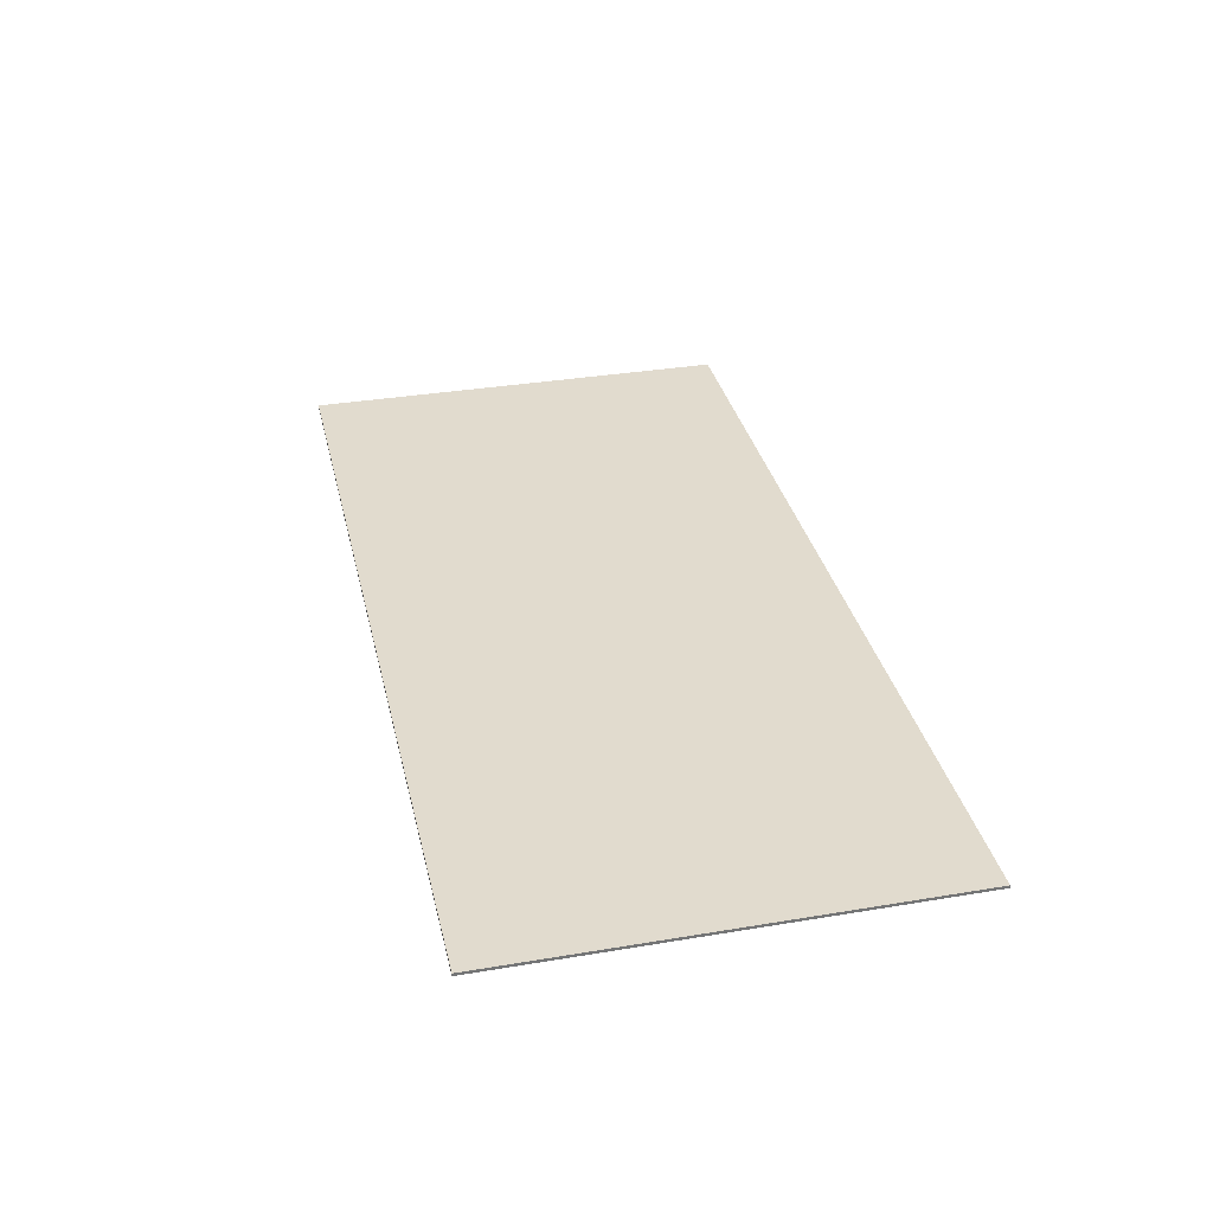
<metadata>
{"format":"obj","ext":"obj","renderer":"f3d","projection":"perspective","resolution":1024,"background":"white","views":[{"elev":33.9,"azim":-102.8,"up":"+Y"}]}
</metadata>
<code>
v 1.95 0 0.95
v 1.95 0 -0.95
v -1.95 0 -0.95
v -1.95 0 0.95
v -1.95 -0.0125 0.95
v 1.95 -0.0125 0.95
v 1.95 0 0.95
v -1.95 0 0.95
v -1.95 -0.0125 -0.95
v -1.95 -0.0125 0.95
v -1.95 0 0.95
v -1.95 0 -0.95
v 1.95 -0.0125 -0.95
v -1.95 -0.0125 -0.95
v -1.95 0 -0.95
v 1.95 0 -0.95
v 1.95 -0.0125 0.95
v 1.95 -0.0125 -0.95
v 1.95 0 -0.95
v 1.95 0 0.95
v 0.1559 -0.0125 -0.155
v 0.162 -0.0125 -0.1623
v 0.2779 -0.0125 -0.1611
v 0.2913 -0.0125 -0.1575
v -0.0125 -0.0125 -0.3044
v -0.01494 -0.0125 -0.362
v -0.0064 -0.0125 -0.3486
v -0.00274 -0.0125 -0.3351
v 0.2779 -0.0125 -0.1611
v 0.2644 -0.0125 -0.1685
v 0.3901 -0.0125 -0.2309
v 0.2913 -0.0125 -0.1575
v -0.4773 -0.0125 -0.291
v -0.4529 -0.0125 -0.155
v -0.4883 -0.0125 -0.1599
v -0.4968 -0.0125 -0.2848
v -0.4968 -0.0125 -0.2848
v -0.4883 -0.0125 -0.1599
v -0.5139 -0.0125 -0.1685
v -0.5176 -0.0125 -0.2763
v -0.5383 -0.0125 -0.2628
v -0.5139 -0.0125 -0.1685
v -0.5347 -0.0125 -0.1795
v -0.5517 -0.0125 -0.2481
v -0.5517 -0.0125 -0.2481
v -0.5347 -0.0125 -0.1795
v -0.5505 -0.0125 -0.1942
v -0.5599 -0.0125 -0.2212
v -0.5599 -0.0125 -0.2212
v -0.5578 -0.0125 -0.2363
v -0.5517 -0.0125 -0.2481
v -0.5139 -0.0125 -0.1685
v -0.5383 -0.0125 -0.2628
v -0.5176 -0.0125 -0.2763
v -0.715 -0.0125 -0.3449
v -0.4968 -0.0125 -0.2848
v -0.5176 -0.0125 -0.2763
v -0.5993 -0.0125 -0.2798
v -0.4968 -0.0125 -0.2848
v -0.715 -0.0125 -0.3449
v -0.4773 -0.0125 -0.291
v -0.4773 -0.0125 -0.291
v -0.715 -0.0125 -0.3449
v -0.2833 -0.0125 -0.3474
v -0.2833 -0.0125 -0.3413
v 0.1266 -0.0125 -0.1966
v 0.162 -0.0125 -0.1623
v 0.1559 -0.0125 -0.155
v 0.1168 -0.0125 -0.2028
v -0.7589 -0.0125 -0.4
v -0.09424 -0.0125 -0.4
v -0.2833 -0.0125 -0.3474
v -0.715 -0.0125 -0.3449
v -0.7525 -0.0125 -0.2925
v -0.7284 -0.0125 -0.3522
v -0.715 -0.0125 -0.3449
v -0.7425 -0.0125 -0.2875
v -0.7625 -0.0125 -0.3915
v -0.7284 -0.0125 -0.3522
v -0.7525 -0.0125 -0.2925
v -0.7925 -0.0125 -0.3275
v -0.7284 -0.0125 -0.3522
v -0.7625 -0.0125 -0.3915
v -0.7589 -0.0125 -0.4
v -0.715 -0.0125 -0.3449
v 0.6634 -0.0125 -0.2187
v 0.6439 -0.0125 -0.2665
v 0.667 -0.0125 -0.242
v 0.6731 -0.0125 -0.2309
v 0.1168 -0.0125 -0.2028
v 0.1559 -0.0125 -0.155
v -0.2997 -0.0125 -0.2106
v 0.1046 -0.0125 -0.2077
v 0.2644 -0.0125 -0.1685
v 0.162 -0.0125 -0.1623
v 0.1266 -0.0125 -0.1966
v 0.04484 -0.0125 -0.3877
v -0.0064 -0.0125 -0.3486
v -0.01494 -0.0125 -0.362
v 0.04484 -0.0125 -0.3877
v 0.04484 -0.0125 -0.3877
v 0.1168 -0.0125 -0.2028
v 0.1046 -0.0125 -0.2077
v -0.00396 -0.0125 -0.3204
v -0.0674 -0.0125 -0.2714
v -0.07106 -0.0125 -0.3926
v -0.05886 -0.0125 -0.389
v -0.04422 -0.0125 -0.2799
v -0.2999 -0.0125 -0.2181
v -0.0674 -0.0125 -0.2714
v 0.1046 -0.0125 -0.2077
v -0.2997 -0.0125 -0.2106
v -0.2833 -0.0125 -0.3413
v -0.0674 -0.0125 -0.2714
v -0.2999 -0.0125 -0.2181
v -0.4773 -0.0125 -0.291
v 0.1559 -0.0125 -0.155
v -0.4529 -0.0125 -0.155
v -0.2997 -0.0125 -0.2106
v -0.2999 -0.0125 -0.2181
v -0.2997 -0.0125 -0.2106
v -0.4529 -0.0125 -0.155
v -0.4773 -0.0125 -0.291
v 0.1046 -0.0125 -0.2077
v -0.0674 -0.0125 -0.2714
v -0.04422 -0.0125 -0.2799
v -0.0125 -0.0125 -0.3044
v -0.00274 -0.0125 -0.3351
v -0.00396 -0.0125 -0.3204
v 0.1046 -0.0125 -0.2077
v -0.04422 -0.0125 -0.2799
v -0.0247 -0.0125 -0.2922
v 0.1046 -0.0125 -0.2077
v -0.0247 -0.0125 -0.2922
v -0.0125 -0.0125 -0.3044
v -0.02592 -0.0125 -0.3718
v -0.01494 -0.0125 -0.362
v -0.0125 -0.0125 -0.3044
v -0.0247 -0.0125 -0.2922
v 0.1046 -0.0125 -0.2077
v -0.0125 -0.0125 -0.3044
v -0.00396 -0.0125 -0.3204
v -0.00396 -0.0125 -0.3204
v -0.00274 -0.0125 -0.3351
v 0.04484 -0.0125 -0.3877
v -0.03934 -0.0125 -0.3804
v -0.02592 -0.0125 -0.3718
v -0.0247 -0.0125 -0.2922
v -0.04422 -0.0125 -0.2799
v -0.00274 -0.0125 -0.3351
v -0.0064 -0.0125 -0.3486
v 0.04484 -0.0125 -0.3877
v 0.1266 -0.0125 -0.1966
v 0.1168 -0.0125 -0.2028
v 0.04484 -0.0125 -0.3877
v -0.04422 -0.0125 -0.2799
v -0.05886 -0.0125 -0.389
v -0.03934 -0.0125 -0.3804
v 0.04484 -0.0125 -0.3877
v -0.01494 -0.0125 -0.362
v -0.02592 -0.0125 -0.3718
v 0.04972 -0.0125 -0.4
v -0.07106 -0.0125 -0.3926
v -0.0674 -0.0125 -0.2714
v -0.2833 -0.0125 -0.3474
v -0.09424 -0.0125 -0.4
v -0.03934 -0.0125 -0.3804
v -0.05886 -0.0125 -0.389
v 0.04972 -0.0125 -0.4
v -0.09424 -0.0125 -0.4
v -0.7589 -0.0125 -0.4
v -1.95 -0.0125 -0.95
v 0.5646 -0.0125 -0.5188
v -0.09424 -0.0125 -0.4
v 0.5646 -0.0125 -0.5188
v 0.04972 -0.0125 -0.4
v -0.07106 -0.0125 -0.3926
v 0.1559 -0.0125 -0.155
v 0.2913 -0.0125 -0.1575
v 0.4096 -0.0125 -0.155
v -1.95 -0.0125 0.95
v 0.4096 -0.0125 -0.155
v 0.2913 -0.0125 -0.1575
v 0.3901 -0.0125 -0.2309
v 0.4035 -0.0125 -0.2236
v 0.2779 -0.0125 -0.1611
v 0.162 -0.0125 -0.1623
v 0.2644 -0.0125 -0.1685
v -0.02592 -0.0125 -0.3718
v -0.03934 -0.0125 -0.3804
v 0.04972 -0.0125 -0.4
v 0.5548 -0.0125 -0.5139
v 0.2083 -0.0125 -0.4
v 0.04972 -0.0125 -0.4
v 0.5646 -0.0125 -0.5188
v 0.2083 -0.0125 -0.4
v 0.2254 -0.0125 -0.3914
v 0.04484 -0.0125 -0.3877
v 0.04972 -0.0125 -0.4
v -0.05886 -0.0125 -0.389
v -0.07106 -0.0125 -0.3926
v 0.04972 -0.0125 -0.4
v 0.2254 -0.0125 -0.3914
v 0.2083 -0.0125 -0.4
v 0.5548 -0.0125 -0.5139
v 0.5426 -0.0125 -0.5053
v 0.24 -0.0125 -0.3804
v 0.2644 -0.0125 -0.1685
v 0.04484 -0.0125 -0.3877
v 0.2254 -0.0125 -0.3914
v 0.24 -0.0125 -0.3804
v 0.2254 -0.0125 -0.3914
v 0.5426 -0.0125 -0.5053
v 0.3657 -0.0125 -0.3167
v 0.3901 -0.0125 -0.2309
v 0.3657 -0.0125 -0.3167
v 0.3731 -0.0125 -0.3057
v 0.4035 -0.0125 -0.2236
v 0.2644 -0.0125 -0.1685
v 0.24 -0.0125 -0.3804
v 0.3901 -0.0125 -0.2309
v 0.6634 -0.0125 -0.2187
v 0.5499 -0.0125 -0.3057
v 0.578 -0.0125 -0.302
v 0.5987 -0.0125 -0.2959
v 0.4096 -0.0125 -0.155
v 0.4035 -0.0125 -0.2236
v 0.4218 -0.0125 -0.2187
v 0.4096 -0.0125 -0.155
v 0.4218 -0.0125 -0.2187
v 0.6634 -0.0125 -0.2187
v 0.7463 -0.0125 -0.155
v 0.6634 -0.0125 -0.2187
v 0.6719 -0.0125 -0.2236
v 0.8476 -0.0125 -0.1575
v 0.7463 -0.0125 -0.155
v 0.8659 -0.0125 -0.1623
v 0.8744 -0.0125 -0.2126
v 0.883 -0.0125 -0.1966
v 0.883 -0.0125 -0.1807
v 0.6634 -0.0125 -0.2187
v 0.6731 -0.0125 -0.2309
v 0.6719 -0.0125 -0.2236
v 0.8476 -0.0125 -0.1575
v 0.8208 -0.0125 -0.2702
v 0.8537 -0.0125 -0.2371
v 0.8744 -0.0125 -0.2126
v 0.7561 -0.0125 -0.3253
v 0.7256 -0.0125 -0.3412
v 0.7207 -0.0125 -0.5115
v 0.6219 -0.0125 -0.2836
v 0.6439 -0.0125 -0.2665
v 0.6634 -0.0125 -0.2187
v 0.5987 -0.0125 -0.2959
v 0.7256 -0.0125 -0.3412
v 0.7561 -0.0125 -0.3253
v 0.667 -0.0125 -0.242
v 0.6439 -0.0125 -0.2665
v 0.6916 -0.0125 -0.3534
v 0.7256 -0.0125 -0.3412
v 0.6439 -0.0125 -0.2665
v 0.6597 -0.0125 -0.3571
v 0.5499 -0.0125 -0.3057
v 0.6634 -0.0125 -0.2187
v 0.4218 -0.0125 -0.2187
v 0.3731 -0.0125 -0.3057
v 0.6439 -0.0125 -0.2665
v 0.6219 -0.0125 -0.2836
v 0.6597 -0.0125 -0.3571
v 0.6597 -0.0125 -0.3571
v 0.5768 -0.0125 -0.3596
v 0.7207 -0.0125 -0.5115
v 0.4218 -0.0125 -0.2187
v 0.4035 -0.0125 -0.2236
v 0.3731 -0.0125 -0.3057
v 0.5768 -0.0125 -0.3596
v 0.5548 -0.0125 -0.5139
v 0.5646 -0.0125 -0.5188
v 0.5768 -0.0125 -0.5225
v 0.5987 -0.0125 -0.2959
v 0.578 -0.0125 -0.302
v 0.5768 -0.0125 -0.3596
v 0.6597 -0.0125 -0.3571
v 0.5499 -0.0125 -0.3057
v 0.3731 -0.0125 -0.3057
v 0.3657 -0.0125 -0.3167
v 0.5768 -0.0125 -0.3596
v 0.3901 -0.0125 -0.2309
v 0.24 -0.0125 -0.3804
v 0.3657 -0.0125 -0.3167
v 0.5768 -0.0125 -0.5225
v 0.5646 -0.0125 -0.5188
v -1.95 -0.0125 -0.95
v 1.95 -0.0125 -0.95
v 0.8659 -0.0125 -0.1623
v 0.883 -0.0125 -0.1807
v 0.8781 -0.0125 -0.1709
v 1.619 -0.0125 -0.2138
v 1.665 -0.0125 -0.166
v 1.661 -0.0125 -0.155
v 1.609 -0.0125 -0.2187
v 0.8476 -0.0125 -0.1575
v 0.8744 -0.0125 -0.2126
v 0.8659 -0.0125 -0.1623
v 0.9794 -0.0125 -0.155
v 0.8659 -0.0125 -0.1623
v 0.8781 -0.0125 -0.1709
v 0.9794 -0.0125 -0.155
v 0.8781 -0.0125 -0.1709
v 0.883 -0.0125 -0.1807
v 0.97 -0.0125 -0.16
v 0.8208 -0.0125 -0.2702
v 0.8476 -0.0125 -0.1575
v 0.6719 -0.0125 -0.2236
v 0.6731 -0.0125 -0.2309
v 0.9281 -0.0125 -0.2077
v 0.883 -0.0125 -0.1966
v 0.8744 -0.0125 -0.2126
v 0.9318 -0.0125 -0.2187
v 0.9318 -0.0125 -0.2187
v 0.8537 -0.0125 -0.2371
v 0.8208 -0.0125 -0.2702
v 1.029 -0.0125 -0.3877
v 0.7817 -0.0125 -0.3057
v 0.8208 -0.0125 -0.2702
v 0.6731 -0.0125 -0.2309
v 0.7561 -0.0125 -0.3253
v 0.7817 -0.0125 -0.3057
v 0.7561 -0.0125 -0.3253
v 0.7207 -0.0125 -0.5115
v 1.034 -0.0125 -0.4
v 0.6731 -0.0125 -0.2309
v 0.667 -0.0125 -0.242
v 0.7561 -0.0125 -0.3253
v 0.5768 -0.0125 -0.3596
v 0.5768 -0.0125 -0.5225
v 0.7171 -0.0125 -0.5225
v 0.7207 -0.0125 -0.5115
v 0.7256 -0.0125 -0.3412
v 0.6916 -0.0125 -0.3534
v 0.7207 -0.0125 -0.5115
v 0.5426 -0.0125 -0.5053
v 0.5548 -0.0125 -0.5139
v 0.5768 -0.0125 -0.3596
v 0.3657 -0.0125 -0.3167
v 0.6219 -0.0125 -0.2836
v 0.5987 -0.0125 -0.2959
v 0.6597 -0.0125 -0.3571
v 0.6916 -0.0125 -0.3534
v 0.6597 -0.0125 -0.3571
v 0.7207 -0.0125 -0.5115
v 0.578 -0.0125 -0.302
v 0.5499 -0.0125 -0.3057
v 0.5768 -0.0125 -0.3596
v 1.029 -0.0125 -0.3877
v 0.8208 -0.0125 -0.2702
v 0.7817 -0.0125 -0.3057
v 1.034 -0.0125 -0.4
v 0.8744 -0.0125 -0.2126
v 0.8537 -0.0125 -0.2371
v 0.9318 -0.0125 -0.2187
v 0.9794 -0.0125 -0.155
v 0.8476 -0.0125 -0.1575
v 0.8659 -0.0125 -0.1623
v 1.387 -0.0125 -0.2187
v 1.661 -0.0125 -0.155
v 0.9794 -0.0125 -0.155
v 1.198 -0.0125 -0.2187
v 0.883 -0.0125 -0.1807
v 0.883 -0.0125 -0.1966
v 0.9281 -0.0125 -0.2077
v 0.97 -0.0125 -0.16
v 0.9794 -0.0125 -0.155
v 0.97 -0.0125 -0.16
v 0.9318 -0.0125 -0.2187
v 1.198 -0.0125 -0.2187
v 1.198 -0.0125 -0.2187
v 0.9318 -0.0125 -0.2187
v 1.029 -0.0125 -0.3877
v 1.201 -0.0125 -0.4
v 1.214 -0.0125 -0.3914
v 1.198 -0.0125 -0.2187
v 1.034 -0.0125 -0.4
v 1.198 -0.0125 -0.2187
v 1.029 -0.0125 -0.3877
v 1.034 -0.0125 -0.4
v 1.034 -0.0125 -0.4
v 0.7207 -0.0125 -0.5115
v 0.7171 -0.0125 -0.5225
v 1.201 -0.0125 -0.4
v 1.415 -0.0125 -0.285
v 1.387 -0.0125 -0.2187
v 1.214 -0.0125 -0.3914
v 1.305 -0.0125 -0.4
v 1.387 -0.0125 -0.2187
v 1.198 -0.0125 -0.2187
v 1.214 -0.0125 -0.3914
v 1.661 -0.0125 -0.155
v 1.387 -0.0125 -0.2187
v 1.609 -0.0125 -0.2187
v 1.609 -0.0125 -0.2187
v 1.387 -0.0125 -0.2187
v 1.415 -0.0125 -0.285
v 1.587 -0.0125 -0.285
v -0.5505 -0.0125 -0.1942
v -0.557 -0.0125 -0.2056
v -0.5599 -0.0125 -0.2212
v -0.0674 -0.0125 -0.2714
v -0.2833 -0.0125 -0.3413
v -0.2833 -0.0125 -0.3474
v 0.7463 -0.0125 -0.155
v 0.8476 -0.0125 -0.1575
v 0.9794 -0.0125 -0.155
v 1.95 -0.0125 0.95
v 0.97 -0.0125 -0.16
v 0.9281 -0.0125 -0.2077
v 0.9318 -0.0125 -0.2187
v 1.95 -0.0125 -0.155
v 1.732 -0.0125 -0.155
v 1.73 -0.0125 -0.175
v 1.95 -0.0125 -0.155
v 1.73 -0.0125 -0.175
v 1.719 -0.0125 -0.2022
v 1.95 -0.0125 -0.4
v 1.719 -0.0125 -0.2022
v 1.703 -0.0125 -0.2244
v 1.95 -0.0125 -0.4
v 1.703 -0.0125 -0.2244
v 1.684 -0.0125 -0.2471
v 1.95 -0.0125 -0.4
v 1.684 -0.0125 -0.2471
v 1.665 -0.0125 -0.2634
v 1.95 -0.0125 -0.4
v 1.635 -0.0125 -0.2801
v 1.587 -0.0125 -0.285
v 1.305 -0.0125 -0.4
v 1.95 -0.0125 -0.4
v 1.587 -0.0125 -0.285
v 1.415 -0.0125 -0.285
v 1.305 -0.0125 -0.4
v 1.665 -0.0125 -0.2634
v 1.635 -0.0125 -0.2801
v 1.95 -0.0125 -0.4
v 1.609 -0.0125 -0.2187
v 1.587 -0.0125 -0.285
v 1.635 -0.0125 -0.2801
v 1.665 -0.0125 -0.2634
v 1.609 -0.0125 -0.2187
v 1.665 -0.0125 -0.2634
v 1.684 -0.0125 -0.2471
v 1.619 -0.0125 -0.2138
v 1.619 -0.0125 -0.2138
v 1.684 -0.0125 -0.2471
v 1.703 -0.0125 -0.2244
v 1.665 -0.0125 -0.166
v 1.665 -0.0125 -0.166
v 1.703 -0.0125 -0.2244
v 1.719 -0.0125 -0.2022
v 1.73 -0.0125 -0.175
v 1.665 -0.0125 -0.166
v 1.73 -0.0125 -0.175
v 1.732 -0.0125 -0.155
v 1.661 -0.0125 -0.155
v 1.305 -0.0125 -0.4
v 1.214 -0.0125 -0.3914
v 1.201 -0.0125 -0.4
v 1.95 -0.0125 -0.95
v 1.201 -0.0125 -0.4
v 0.7171 -0.0125 -0.5225
v 1.95 -0.0125 -0.95
v 1.95 -0.0125 -0.4
v 1.305 -0.0125 -0.4
v 1.95 -0.0125 -0.95
v 0.7171 -0.0125 -0.5225
v 0.5768 -0.0125 -0.5225
v 1.95 -0.0125 -0.95
v -0.6195 -0.0125 -0.2056
v -0.6199 -0.0125 -0.2212
v -0.5599 -0.0125 -0.2212
v -0.557 -0.0125 -0.2056
v -0.618 -0.0125 -0.1942
v -0.6195 -0.0125 -0.2056
v -0.557 -0.0125 -0.2056
v -0.5505 -0.0125 -0.1942
v -0.6122 -0.0125 -0.1795
v -0.618 -0.0125 -0.1942
v -0.5505 -0.0125 -0.1942
v -0.5347 -0.0125 -0.1795
v -0.6039 -0.0125 -0.1685
v -0.6122 -0.0125 -0.1795
v -0.5347 -0.0125 -0.1795
v -0.5139 -0.0125 -0.1685
v -0.5933 -0.0125 -0.1599
v -0.6039 -0.0125 -0.1685
v -0.5139 -0.0125 -0.1685
v -0.5852 -0.0125 -0.1562
v -0.5852 -0.0125 -0.1562
v -0.5139 -0.0125 -0.1685
v -0.4883 -0.0125 -0.1599
v -0.5852 -0.0125 -0.1562
v -0.4883 -0.0125 -0.1599
v -0.4529 -0.0125 -0.155
v -1.95 -0.0125 0.95
v -0.5599 -0.0125 -0.2212
v -0.6199 -0.0125 -0.2212
v -0.6178 -0.0125 -0.2363
v -0.5578 -0.0125 -0.2363
v -0.5578 -0.0125 -0.2363
v -0.6178 -0.0125 -0.2363
v -0.6142 -0.0125 -0.2506
v -0.5517 -0.0125 -0.2481
v -0.5517 -0.0125 -0.2481
v -0.6142 -0.0125 -0.2506
v -0.6083 -0.0125 -0.2653
v -0.5383 -0.0125 -0.2628
v -0.5383 -0.0125 -0.2628
v -0.6083 -0.0125 -0.2653
v -0.5993 -0.0125 -0.2798
v -0.5176 -0.0125 -0.2763
v -0.6083 -0.0125 -0.2653
v -0.7 -0.0125 -0.28
v -0.5993 -0.0125 -0.2798
v -0.6142 -0.0125 -0.2506
v -0.7 -0.0125 -0.28
v -0.6083 -0.0125 -0.2653
v -0.6178 -0.0125 -0.2363
v -0.7 -0.0125 -0.28
v -0.6142 -0.0125 -0.2506
v -0.6199 -0.0125 -0.2212
v -0.7 -0.0125 -0.28
v -0.6178 -0.0125 -0.2363
v -0.7 -0.0125 -0.28
v -0.6199 -0.0125 -0.2212
v -0.6195 -0.0125 -0.2056
v -0.725 -0.0125 -0.2825
v -0.725 -0.0125 -0.2825
v -0.6195 -0.0125 -0.2056
v -0.618 -0.0125 -0.1942
v -0.7425 -0.0125 -0.2875
v -1.95 -0.0125 -0.155
v -0.7425 -0.0125 -0.2875
v -0.618 -0.0125 -0.1942
v -0.6122 -0.0125 -0.1795
v -1.95 -0.0125 -0.155
v -0.6122 -0.0125 -0.1795
v -0.6039 -0.0125 -0.1685
v -0.5933 -0.0125 -0.1599
v -1.95 -0.0125 -0.155
v -0.6039 -0.0125 -0.1685
v -0.5852 -0.0125 -0.1562
v -1.95 -0.0125 -0.155
v -0.5933 -0.0125 -0.1599
v -1.95 -0.0125 -0.155
v -0.7525 -0.0125 -0.2925
v -0.7425 -0.0125 -0.2875
v -1.95 -0.0125 -0.155
v -0.7925 -0.0125 -0.3275
v -0.7525 -0.0125 -0.2925
v -1.95 -0.0125 -0.155
v -0.8225 -0.0125 -0.36
v -0.7925 -0.0125 -0.3275
v -1.95 -0.0125 -0.155
v -0.8275 -0.0125 -0.37
v -0.8225 -0.0125 -0.36
v -1.95 -0.0125 -0.155
v -0.83 -0.0125 -0.385
v -0.8275 -0.0125 -0.37
v -0.83 -0.0125 -0.4
v -0.83 -0.0125 -0.385
v -1.95 -0.0125 -0.155
v -1.95 -0.0125 -0.4
v -0.725 -0.0125 -0.2825
v -0.7425 -0.0125 -0.2875
v -0.715 -0.0125 -0.3449
v -0.7 -0.0125 -0.28
v -0.5993 -0.0125 -0.2798
v -0.7 -0.0125 -0.28
v -0.715 -0.0125 -0.3449
v -0.7625 -0.0125 -0.3915
v -0.7925 -0.0125 -0.3275
v -0.8225 -0.0125 -0.36
v -0.8275 -0.0125 -0.37
v -0.7625 -0.0125 -0.3915
v -0.8275 -0.0125 -0.37
v -0.83 -0.0125 -0.385
v -0.7589 -0.0125 -0.4
v -0.83 -0.0125 -0.385
v -0.83 -0.0125 -0.4
v -0.7589 -0.0125 -0.4
v -0.83 -0.0125 -0.4
v -1.95 -0.0125 -0.4
v -1.95 -0.0125 -0.95
v -1.95 -0.0125 -0.95
v -0.7589 -0.0125 -0.4
v -0.83 -0.0125 -0.4
v -1.95 -0.0125 0.95
v -1.95 -0.0125 -0.155
v -0.5852 -0.0125 -0.1562
v -1.95 -0.0125 0.95
v -0.4529 -0.0125 -0.155
v 0.1559 -0.0125 -0.155
v 1.95 -0.0125 0.95
v -1.95 -0.0125 0.95
v 0.4096 -0.0125 -0.155
v 0.7463 -0.0125 -0.155
v 1.95 -0.0125 0.95
v 0.9794 -0.0125 -0.155
v 1.661 -0.0125 -0.155
v 1.95 -0.0125 0.95
v 1.661 -0.0125 -0.155
v 1.732 -0.0125 -0.155
v 1.95 -0.0125 0.95
v 1.732 -0.0125 -0.155
v 1.95 -0.0125 -0.155
g mesh4746917
f 1 2 3
f 3 4 1
f 5 6 7
f 7 8 5
f 9 10 11
f 11 12 9
f 13 14 15
f 15 16 13
f 17 18 19
f 19 20 17
f 21 22 23
f 23 24 21
f 25 26 27
f 27 28 25
f 29 30 31
f 31 32 29
f 33 34 35
f 35 36 33
f 37 38 39
f 39 40 37
f 41 42 43
f 43 44 41
f 45 46 47
f 47 48 45
f 49 50 51
f 52 53 54
f 55 56 57
f 57 58 55
f 59 60 61
f 62 63 64
f 64 65 62
f 66 67 68
f 68 69 66
f 70 71 72
f 72 73 70
f 74 75 76
f 76 77 74
f 78 79 80
f 80 81 78
f 82 83 84
f 84 85 82
f 86 87 88
f 88 89 86
f 90 91 92
f 92 93 90
f 94 95 96
f 96 97 94
f 98 99 100
f 101 102 103
f 103 104 101
f 105 106 107
f 107 108 105
f 109 110 111
f 111 112 109
f 113 114 115
f 115 116 113
f 117 118 119
f 120 121 122
f 122 123 120
f 124 125 126
f 127 128 129
f 130 131 132
f 133 134 135
f 136 137 138
f 138 139 136
f 140 141 142
f 143 144 145
f 146 147 148
f 148 149 146
f 150 151 152
f 153 154 155
f 156 157 158
f 159 160 161
f 161 162 159
f 163 164 165
f 165 166 163
f 167 168 169
f 170 171 172
f 172 173 170
f 174 175 176
f 176 177 174
f 178 179 180
f 180 181 178
f 182 183 184
f 184 185 182
f 186 187 188
f 189 190 191
f 192 193 194
f 194 195 192
f 196 197 198
f 198 199 196
f 200 201 202
f 203 204 205
f 205 206 203
f 207 208 209
f 209 210 207
f 211 212 213
f 213 214 211
f 215 216 217
f 217 218 215
f 219 220 221
f 222 223 224
f 224 225 222
f 226 227 228
f 229 230 231
f 231 232 229
f 233 234 235
f 235 236 233
f 237 238 239
f 239 240 237
f 241 242 243
f 244 245 246
f 246 247 244
f 248 249 250
f 251 252 253
f 253 254 251
f 255 256 257
f 257 258 255
f 259 260 261
f 261 262 259
f 263 264 265
f 265 266 263
f 267 268 269
f 270 271 272
f 273 274 275
f 276 277 278
f 278 279 276
f 280 281 282
f 282 283 280
f 284 285 286
f 286 287 284
f 288 289 290
f 291 292 293
f 293 294 291
f 295 296 297
f 298 299 300
f 300 301 298
f 302 303 304
f 305 306 307
f 308 309 310
f 310 311 308
f 312 313 314
f 314 315 312
f 316 317 318
f 318 319 316
f 320 321 322
f 322 323 320
f 324 325 326
f 326 327 324
f 328 329 330
f 330 331 328
f 332 333 334
f 335 336 337
f 337 338 335
f 339 340 341
f 342 343 344
f 344 345 342
f 346 347 348
f 349 350 351
f 352 353 354
f 355 356 357
f 357 358 355
f 359 360 361
f 362 363 364
f 365 366 367
f 367 368 365
f 369 370 371
f 371 372 369
f 373 374 375
f 375 376 373
f 377 378 379
f 380 381 382
f 382 383 380
f 384 385 386
f 387 388 389
f 389 390 387
f 391 392 393
f 393 394 391
f 395 396 397
f 398 399 400
f 401 402 403
f 403 404 401
f 405 406 407
f 408 409 410
f 411 412 413
f 413 414 411
f 415 416 417
f 418 419 420
f 421 422 423
f 423 424 421
f 425 426 427
f 428 429 430
f 431 432 433
f 434 435 436
f 436 437 434
f 438 439 440
f 441 442 443
f 444 445 446
f 446 447 444
f 448 449 450
f 450 451 448
f 452 453 454
f 454 455 452
f 456 457 458
f 458 459 456
f 460 461 462
f 462 463 460
f 464 465 466
f 466 467 464
f 468 469 470
f 471 472 473
f 474 475 476
f 477 478 479
f 479 480 477
f 481 482 483
f 483 484 481
f 485 486 487
f 487 488 485
f 489 490 491
f 491 492 489
f 493 494 495
f 495 496 493
f 497 498 499
f 500 501 502
f 502 503 500
f 504 505 506
f 506 507 504
f 508 509 510
f 510 511 508
f 512 513 514
f 514 515 512
f 516 517 518
f 518 519 516
f 520 521 522
f 523 524 525
f 526 527 528
f 529 530 531
f 532 533 534
f 534 535 532
f 536 537 538
f 538 539 536
f 540 541 542
f 542 543 540
f 544 545 546
f 547 548 549
f 550 551 552
f 553 554 555
f 556 557 558
f 559 560 561
f 562 563 564
f 565 566 567
f 568 569 570
f 570 571 568
f 572 573 574
f 574 575 572
f 576 577 578
f 579 580 581
f 581 582 579
f 583 584 585
f 585 586 583
f 587 588 589
f 590 591 592
f 593 594 595
f 596 597 598
f 599 600 601
f 602 603 604
f 604 605 602
f 606 607 608
f 609 610 611
f 612 613 614

</code>
